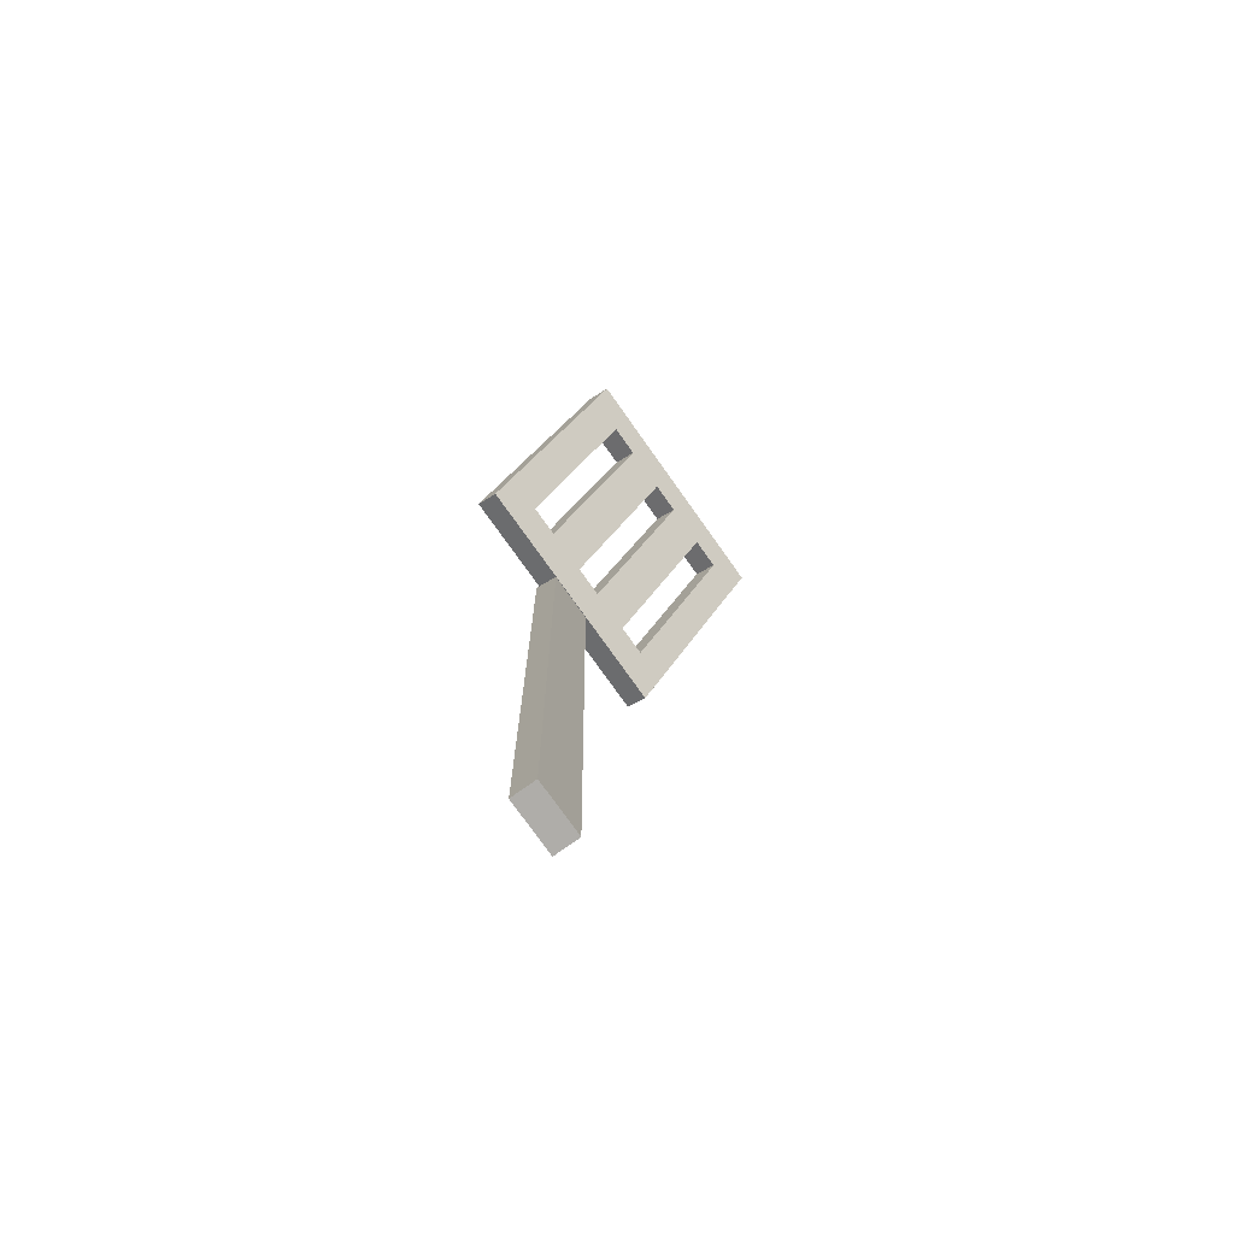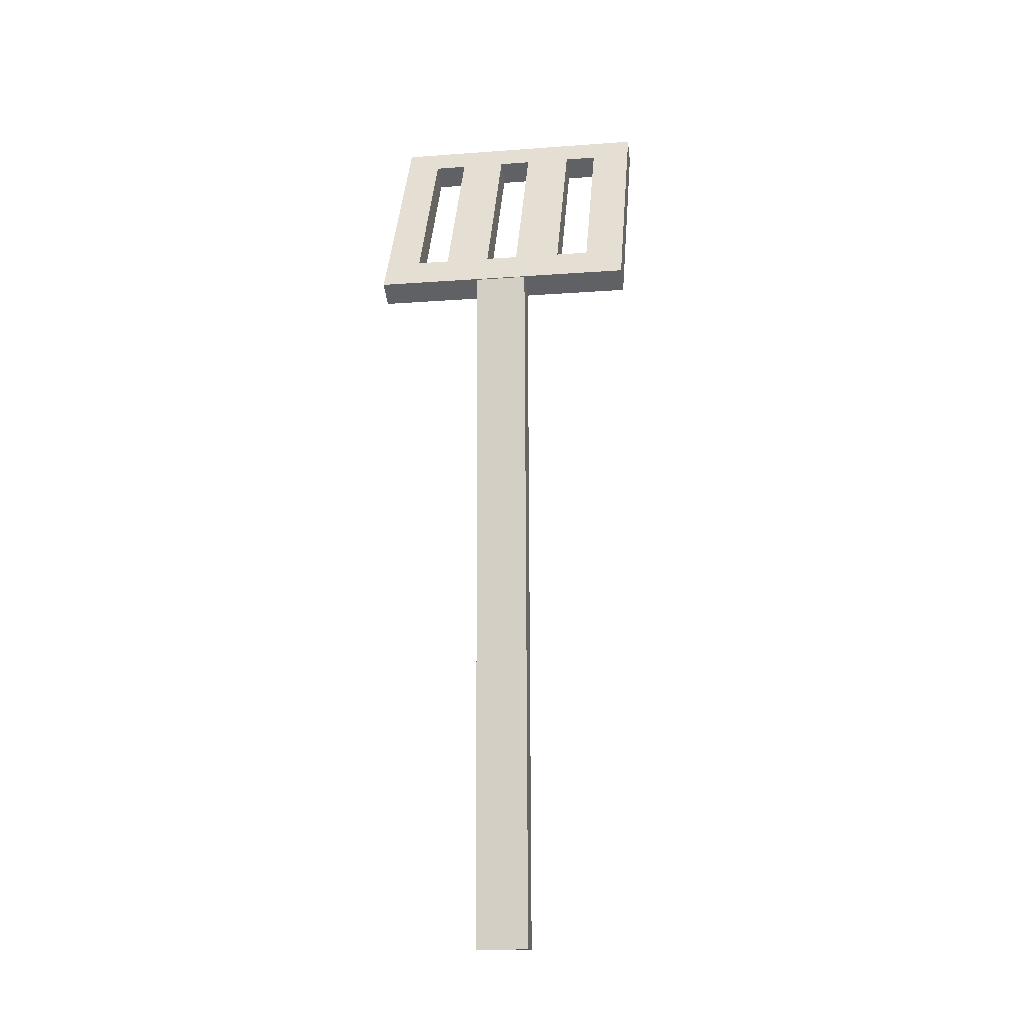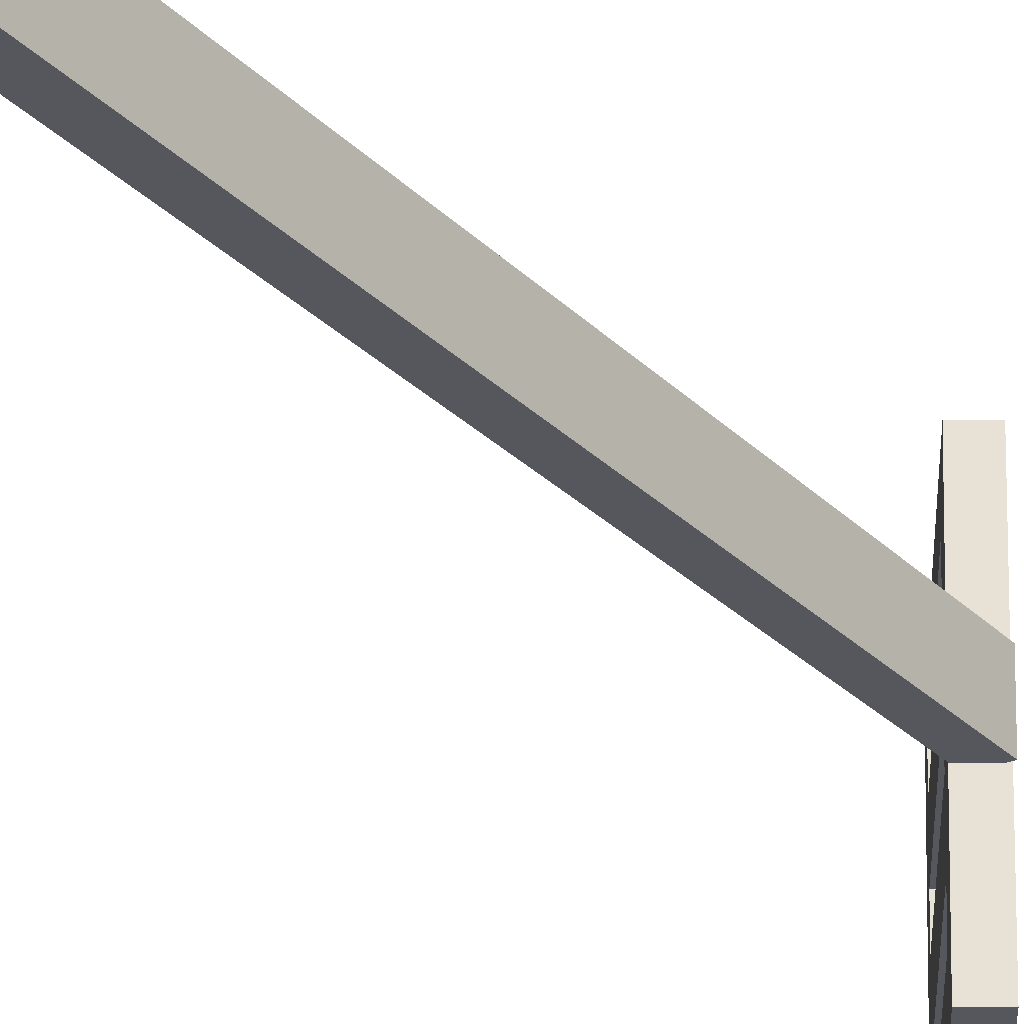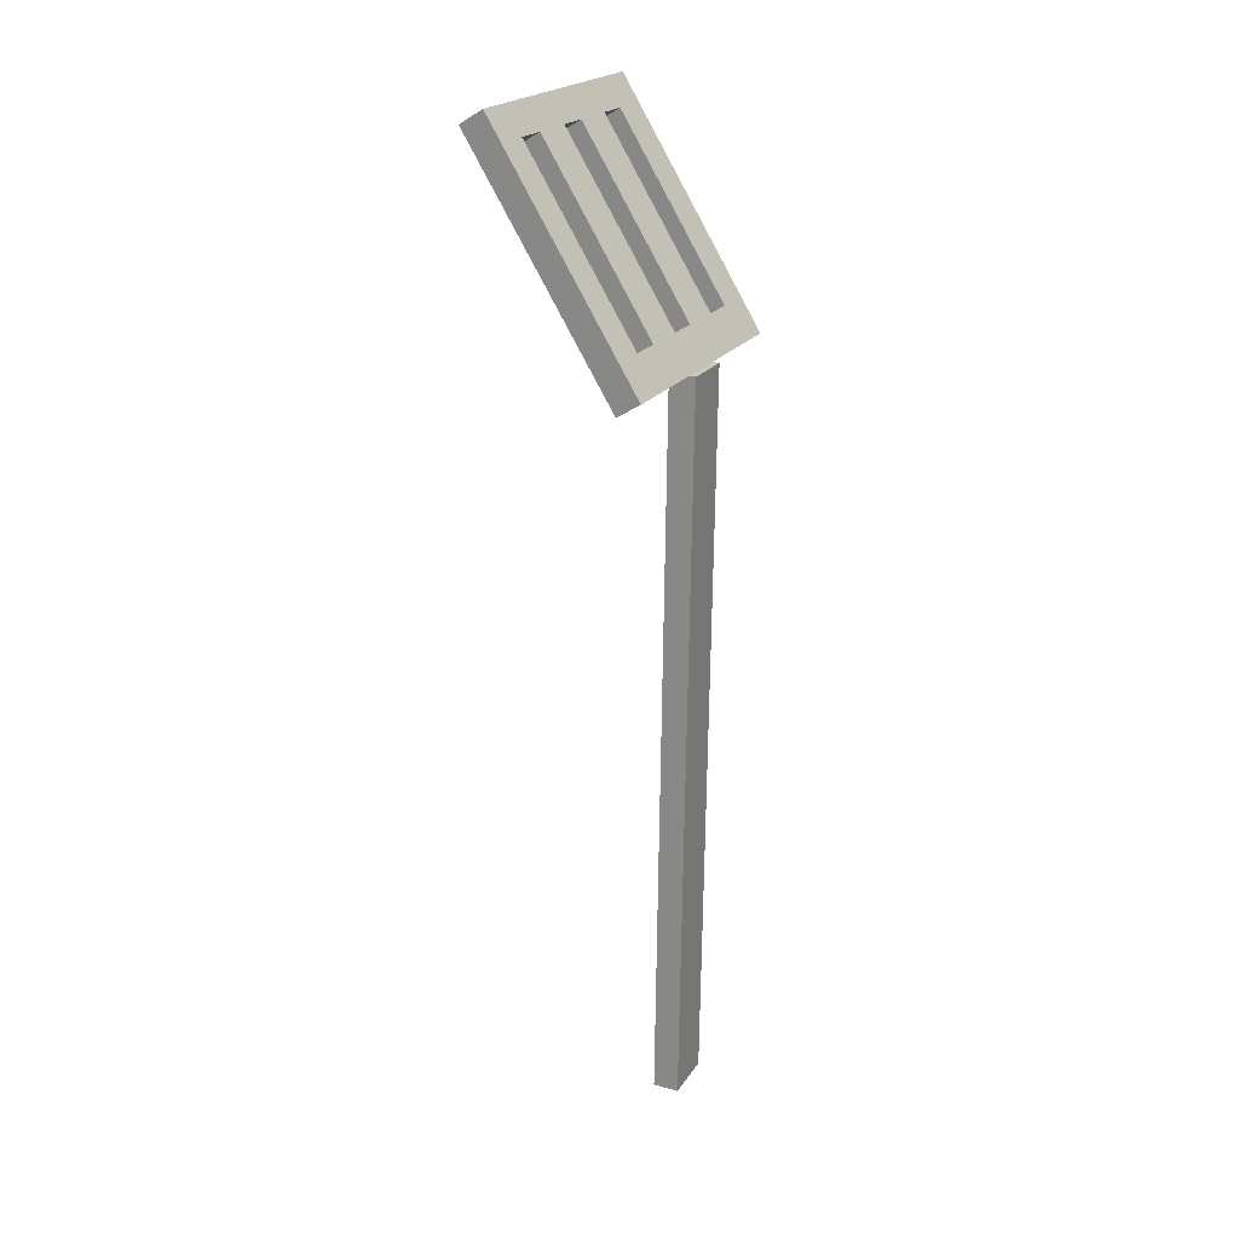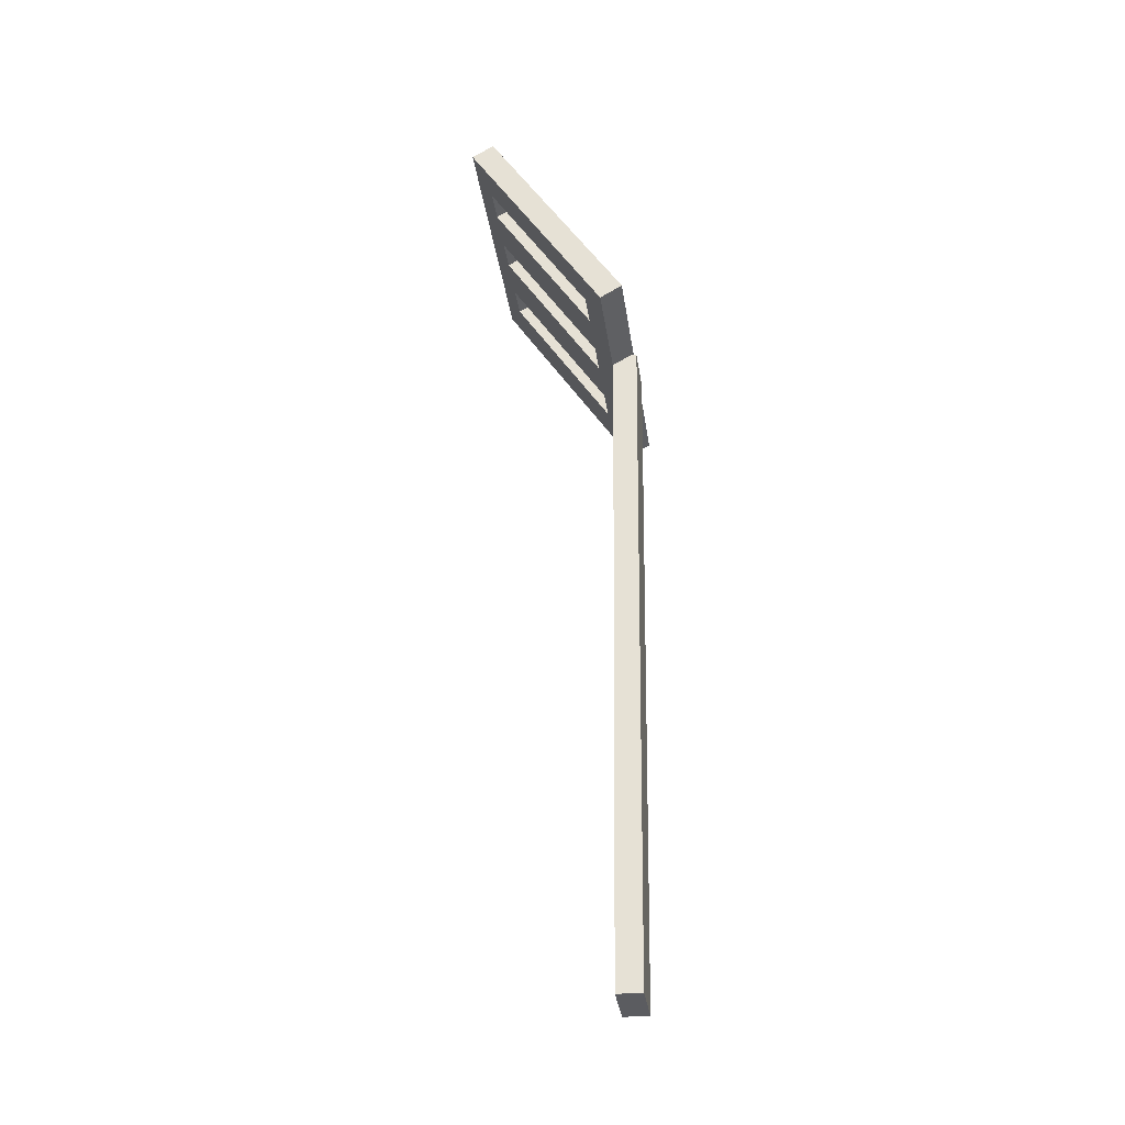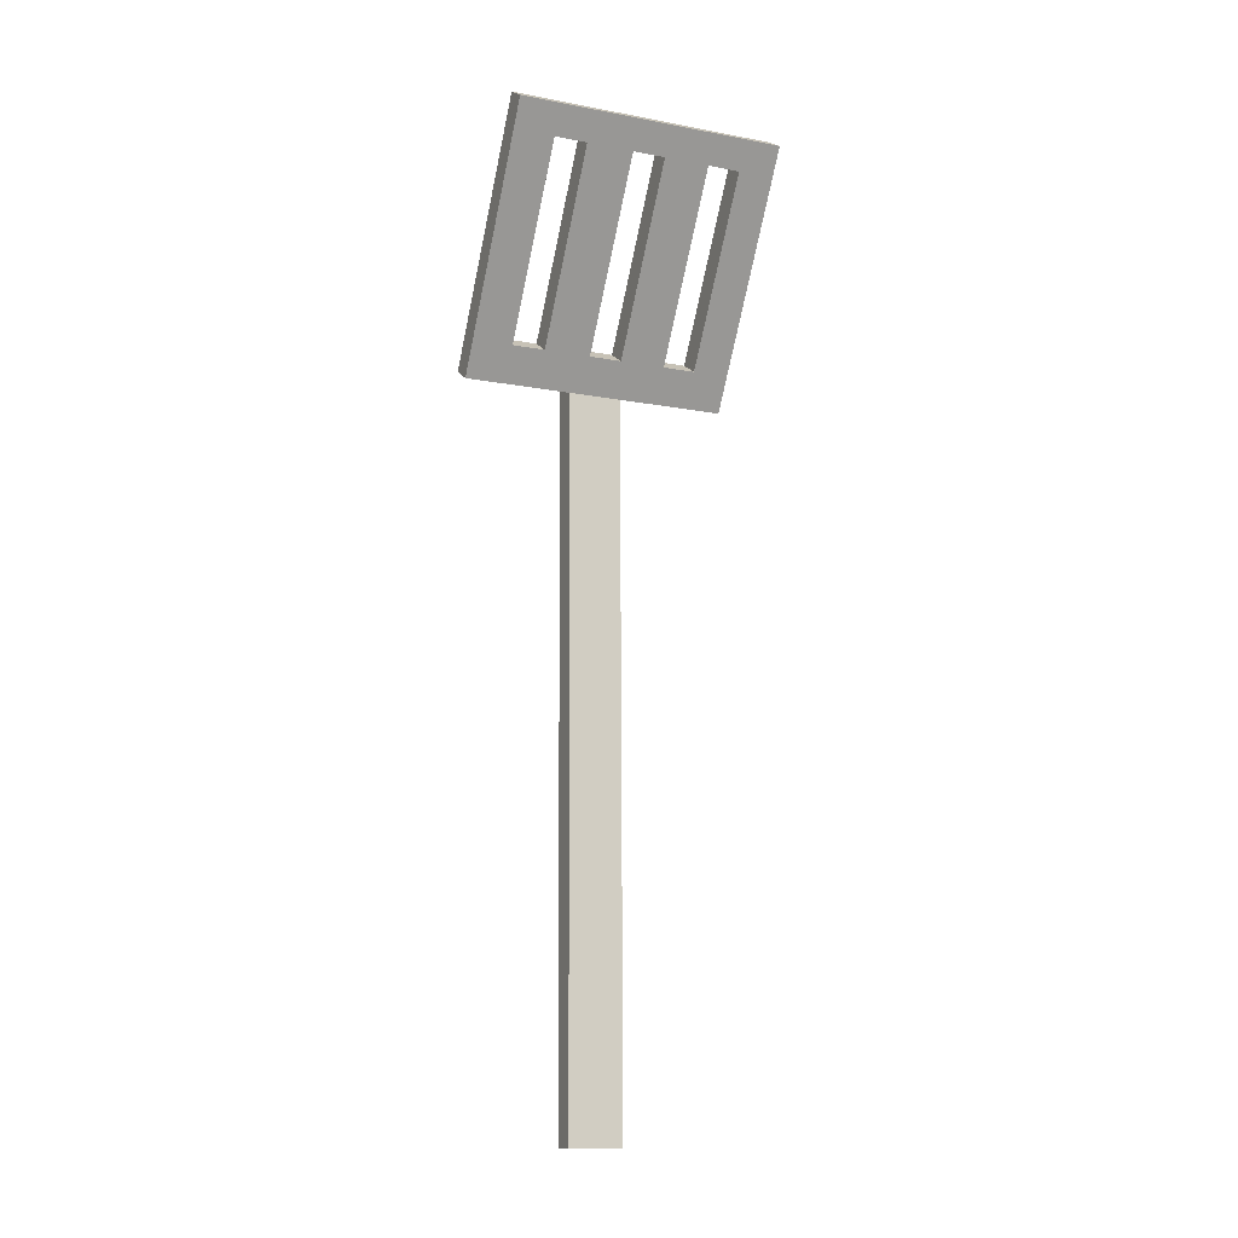
<metadata>
{"format":"obj","ext":"obj","renderer":"f3d","projection":"perspective","resolution":1024,"background":"white","views":[{"elev":-76.8,"azim":-142.8,"up":"+Y"},{"elev":-15.5,"azim":100.4,"up":"+Y"},{"elev":-28.6,"azim":33.9,"up":"+Z"},{"elev":21.4,"azim":26.6,"up":"+Y"},{"elev":-35.0,"azim":10.0,"up":"+Y"},{"elev":-12.7,"azim":-111.6,"up":"+Y"}]}
</metadata>
<code>
o Cube.002
v 0.1969 0.923 -0.01012
v 0.1878 0.2541 -0.01076
v 0.2112 0.2538 -0.01149
v 0.2097 0.2538 -0.06059
v 0.2187 0.9228 -0.05996
v 0.2203 0.9227 -0.01085
v 0.1954 0.9231 -0.05923
v 0.1863 0.2541 -0.05987
v 0.1918 0.9122 -0.1583
v 0.2204 0.9246 0.08836
v 0.1994 0.9118 0.08899
v 0.08366 1.136 -0.1547
v 0.1955 0.9549 -0.1212
v 0.2127 0.925 -0.159
v 0.09136 1.136 0.09266
v 0.201 0.9547 0.05546
v 0.2 0.9547 0.02508
v 0.1029 1.112 -0.0137
v 0.1042 1.112 0.02847
v 0.1006 1.112 -0.08741
v 0.1978 0.9548 -0.04747
v 0.1964 0.9549 -0.0908
v 0.07045 1.123 0.0933
v 0.06275 1.123 -0.154
v 0.1746 0.9421 -0.1206
v 0.07872 1.099 -0.1172
v 0.1801 0.9419 0.0561
v 0.08198 1.099 -0.01307
v 0.1791 0.9419 0.02571
v 0.08328 1.099 0.02911
v 0.07969 1.099 -0.08678
v 0.1769 0.942 -0.04684
v 0.08102 1.099 -0.04345
v 0.1755 0.9421 -0.09017
v 0.1987 0.9548 -0.01709
v 0.1778 0.942 -0.01646
v 0.1052 1.112 0.05885
v 0.08424 1.099 0.05949
v 0.09964 1.112 -0.1178
v 0.1019 1.112 -0.04408
f 1 2 3
f 3 4 5
f 6 5 7
f 8 7 5
f 2 8 4
f 1 7 8
f 1 3 6
f 3 5 6
f 6 7 1
f 8 5 4
f 2 4 3
f 1 8 2
f 9 10 11
f 12 13 14
f 15 10 16
f 17 18 19
f 20 21 22
f 12 23 15
f 24 25 26
f 11 23 27
f 28 29 30
f 31 32 33
f 15 11 10
f 14 24 12
f 22 25 34
f 26 20 31
f 31 22 34
f 13 26 25
f 35 32 36
f 33 18 28
f 28 35 36
f 21 33 32
f 16 29 27
f 30 37 38
f 38 16 27
f 17 30 29
f 9 14 10
f 12 39 13
f 40 20 12
f 20 39 12
f 12 15 40
f 10 14 21
f 14 13 22
f 22 21 14
f 21 35 10
f 19 18 15
f 18 40 15
f 35 17 10
f 17 16 10
f 37 19 15
f 16 37 15
f 17 35 18
f 20 40 21
f 12 24 23
f 24 9 25
f 36 32 11
f 32 34 9
f 34 25 9
f 23 24 33
f 24 26 31
f 33 24 31
f 33 28 23
f 28 30 23
f 9 11 32
f 27 29 11
f 29 36 11
f 23 30 38
f 23 38 27
f 28 36 29
f 31 34 32
f 15 23 11
f 14 9 24
f 22 13 25
f 26 39 20
f 31 20 22
f 13 39 26
f 35 21 32
f 33 40 18
f 28 18 35
f 21 40 33
f 16 17 29
f 30 19 37
f 38 37 16
f 17 19 30

</code>
